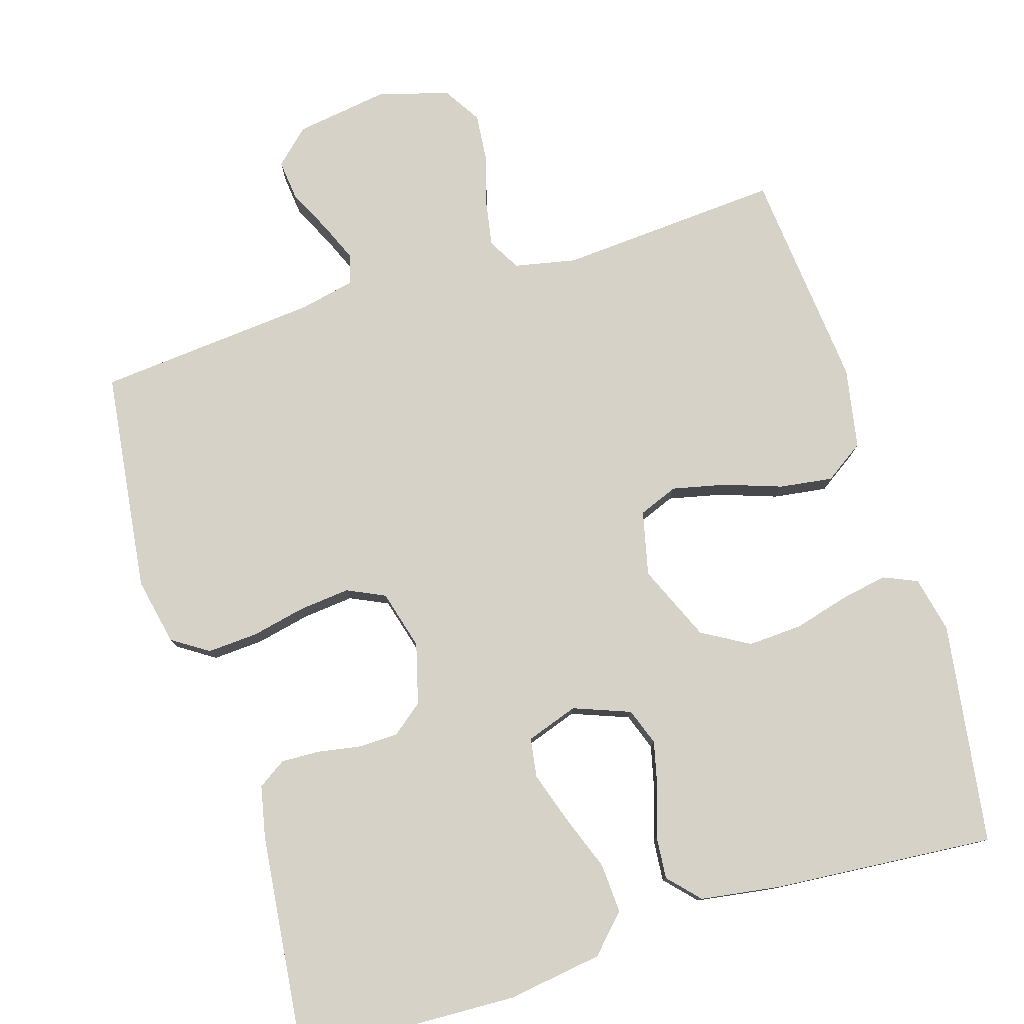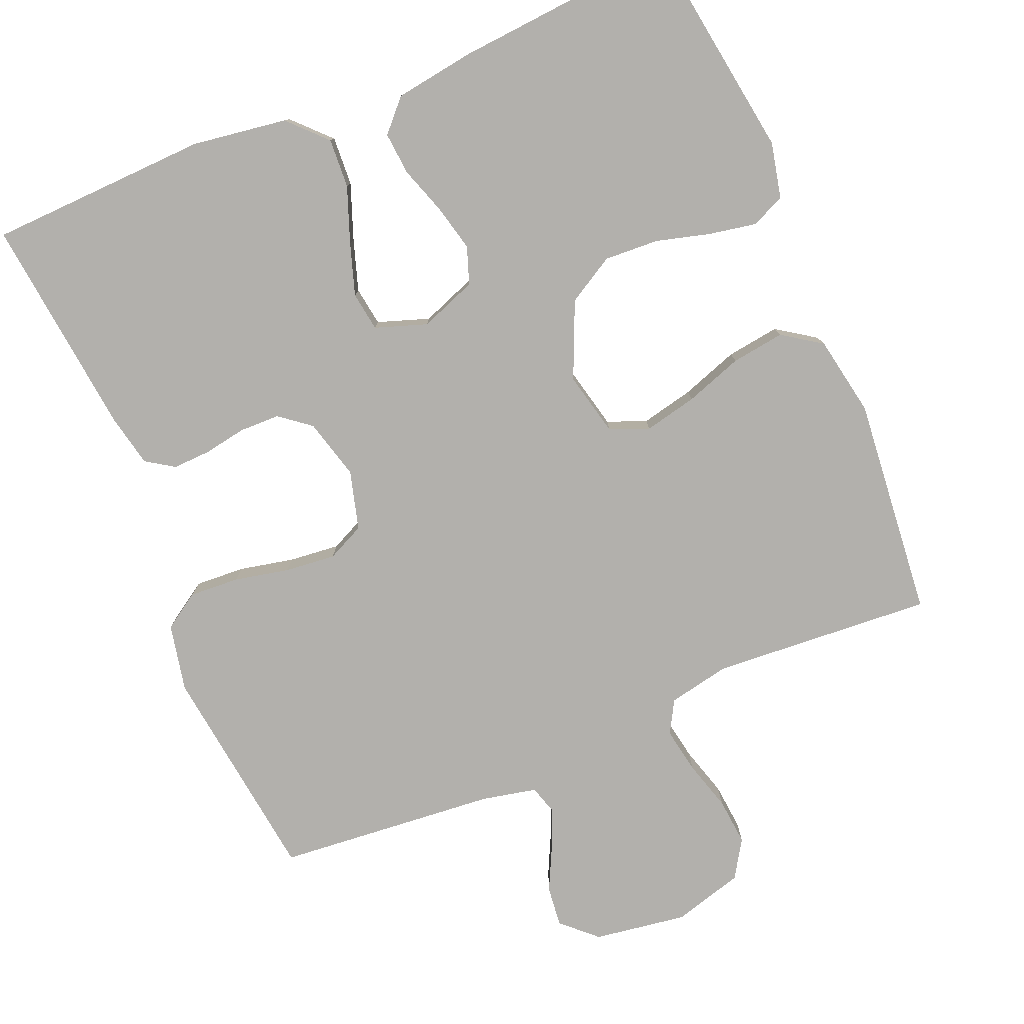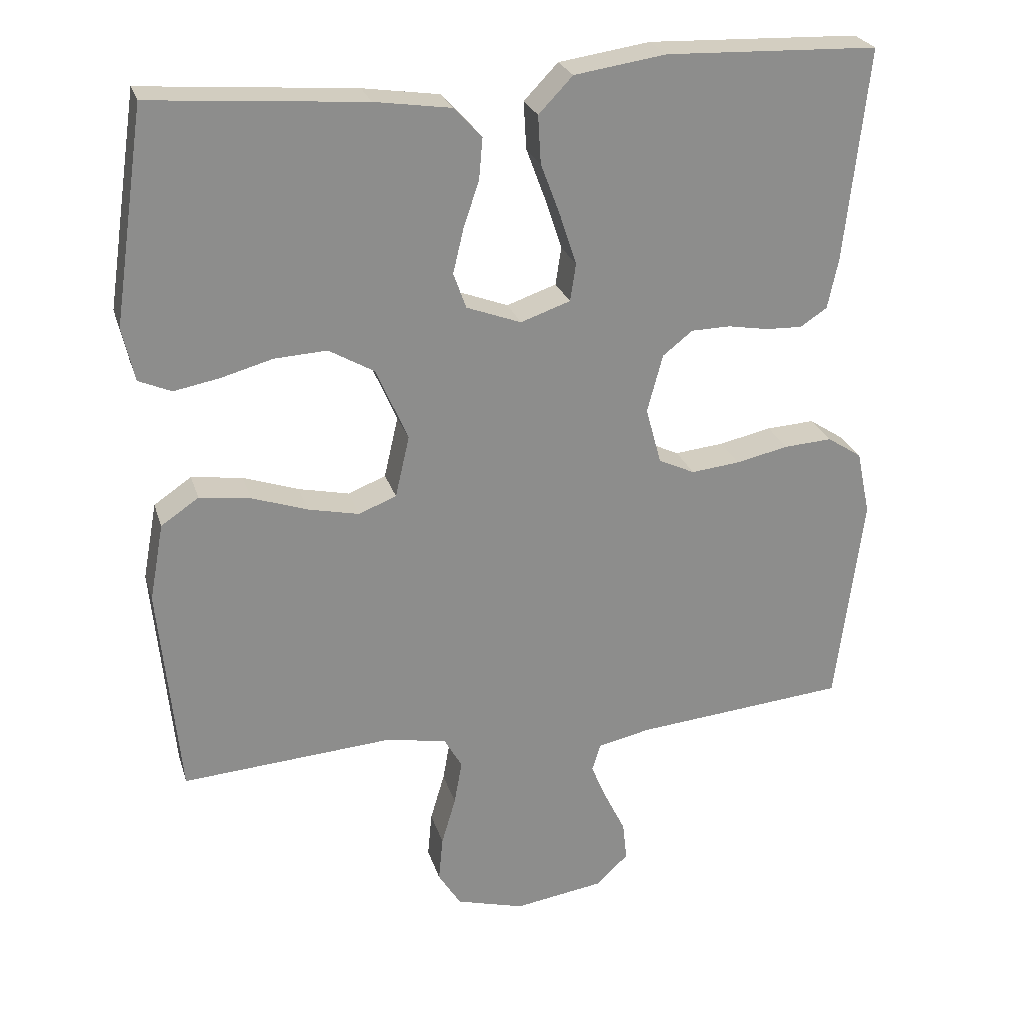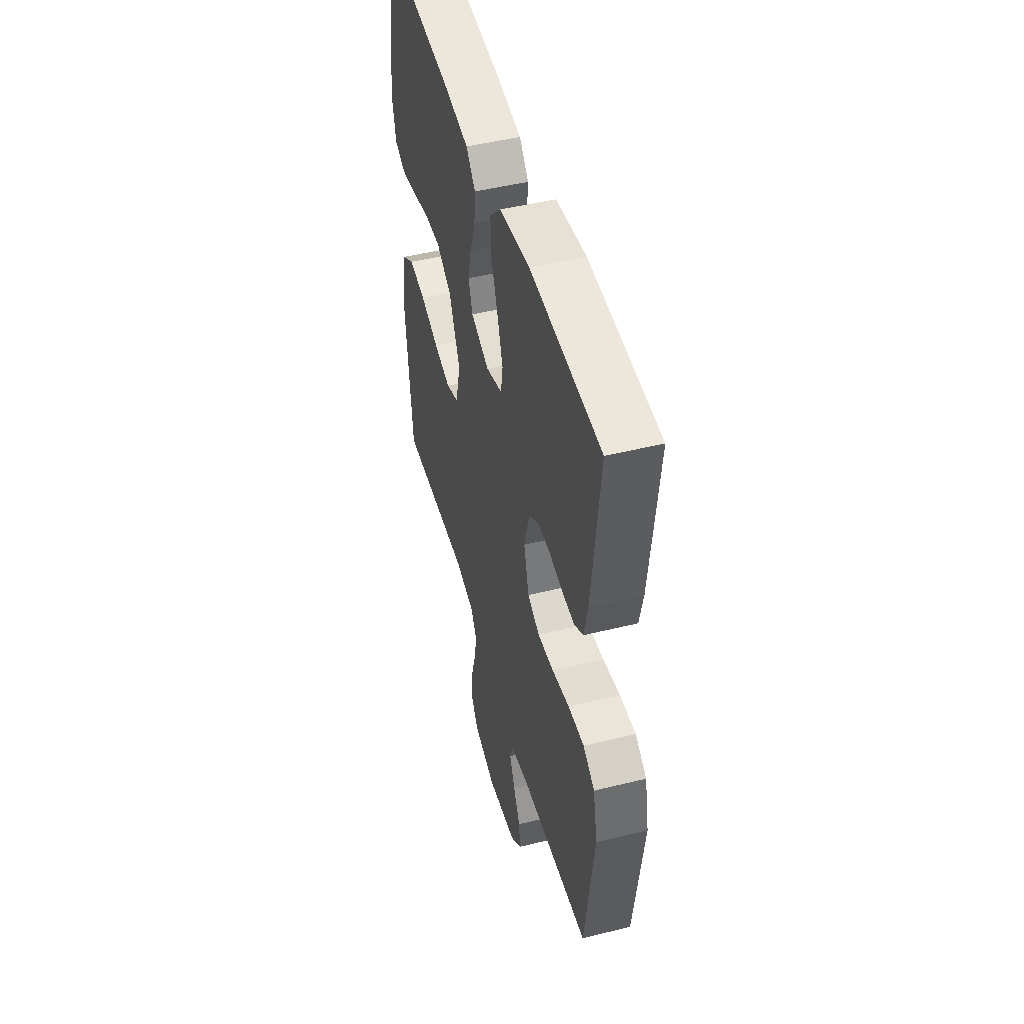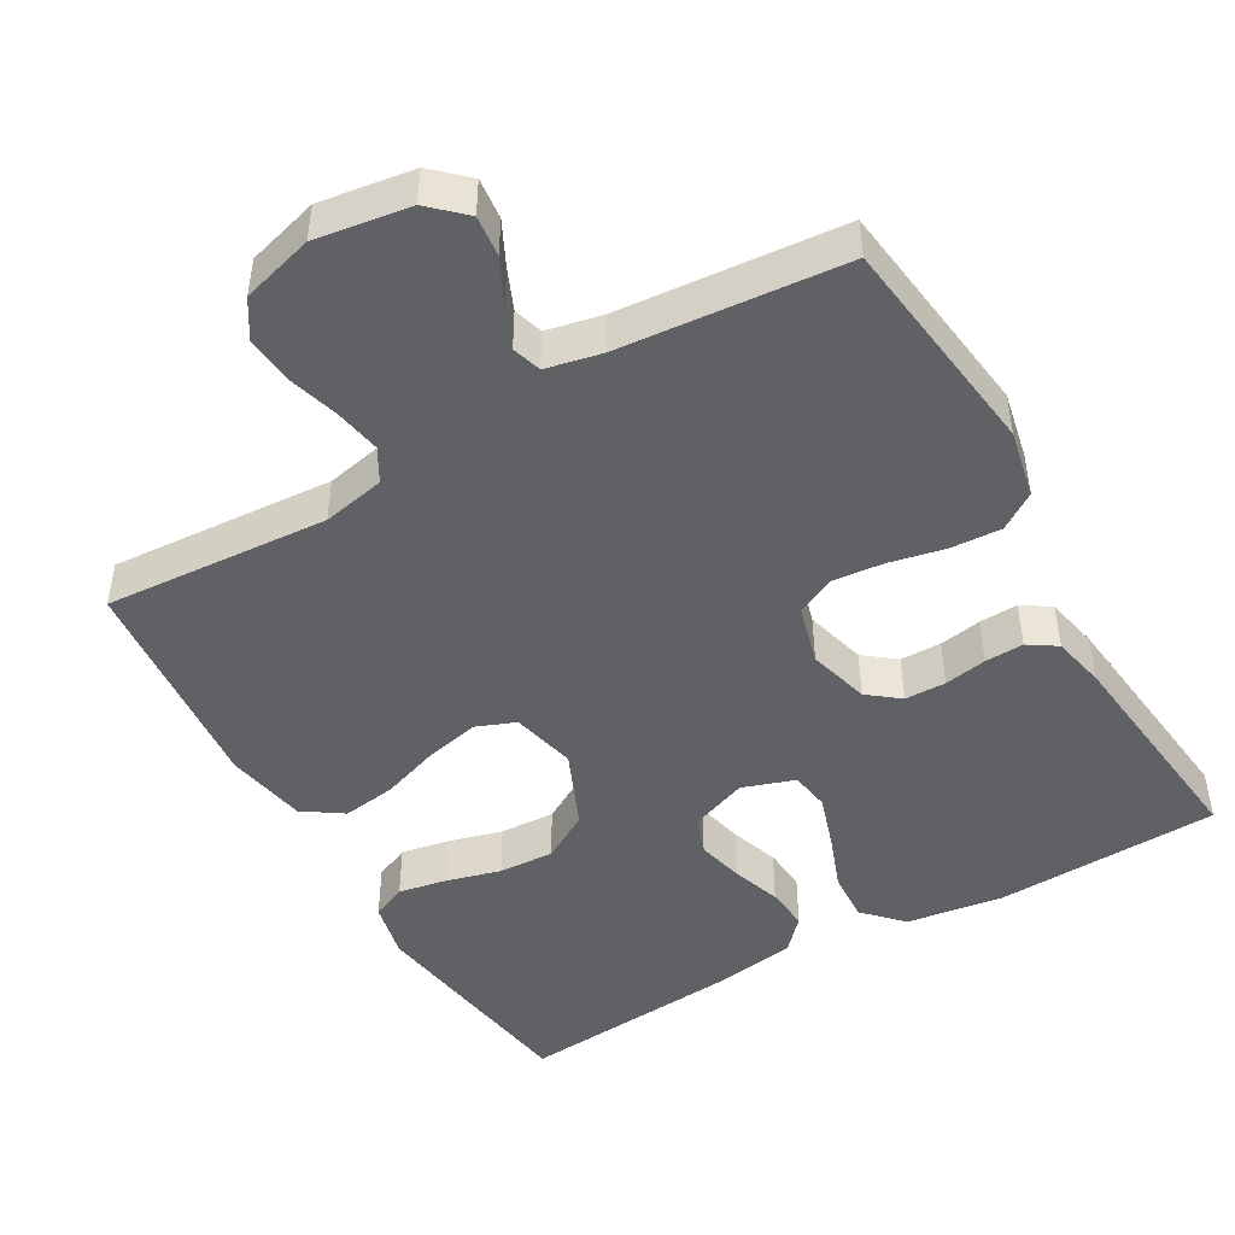
<metadata>
{"format":"obj","ext":"obj","renderer":"f3d","projection":"perspective","resolution":1024,"background":"white","views":[{"elev":78.5,"azim":-17.1,"up":"+Y"},{"elev":-78.7,"azim":22.8,"up":"+Y"},{"elev":25.4,"azim":164.4,"up":"+Z"},{"elev":48.5,"azim":-105.4,"up":"+Z"},{"elev":-47.1,"azim":-150.0,"up":"+Y"}]}
</metadata>
<code>
v -0.5 0.07 0.5
v -0.2 0.07 0.511
v -0.071 0.07 0.492
v -0.023 0.07 0.442
v -0.027 0.07 0.375
v -0.055 0.07 0.3
v -0.078 0.07 0.23
v -0.07 0.07 0.177
v 0 0.07 0.153
v 0.077 0.07 0.182
v 0.095 0.07 0.232
v 0.08 0.07 0.295
v 0.058 0.07 0.36
v 0.053 0.07 0.418
v 0.092 0.07 0.46
v 0.2 0.07 0.476
v 0.5 0.07 0.5
v 0.544 0.07 0.2
v 0.527 0.07 0.124
v 0.481 0.07 0.104
v 0.417 0.07 0.116
v 0.344 0.07 0.136
v 0.27 0.07 0.14
v 0.206 0.07 0.103
v 0.161 0.07 0
v 0.181 0.07 -0.087
v 0.234 0.07 -0.108
v 0.306 0.07 -0.092
v 0.384 0.07 -0.065
v 0.456 0.07 -0.055
v 0.509 0.07 -0.091
v 0.529 0.07 -0.2
v 0.5 0.07 -0.5
v 0.2 0.07 -0.479
v 0.116 0.07 -0.496
v 0.091 0.07 -0.54
v 0.102 0.07 -0.602
v 0.122 0.07 -0.67
v 0.128 0.07 -0.734
v 0.096 0.07 -0.785
v 0 0.07 -0.812
v -0.126 0.07 -0.793
v -0.172 0.07 -0.75
v -0.166 0.07 -0.695
v -0.137 0.07 -0.636
v -0.114 0.07 -0.582
v -0.126 0.07 -0.543
v -0.2 0.07 -0.527
v -0.5 0.07 -0.5
v -0.538 0.07 -0.2
v -0.519 0.07 -0.109
v -0.47 0.07 -0.077
v -0.402 0.07 -0.081
v -0.328 0.07 -0.097
v -0.259 0.07 -0.104
v -0.208 0.07 -0.08
v -0.186 0.07 0
v -0.208 0.07 0.082
v -0.25 0.07 0.115
v -0.305 0.07 0.116
v -0.362 0.07 0.106
v -0.414 0.07 0.104
v -0.452 0.07 0.129
v -0.467 0.07 0.2
v -0.5 0 0.5
v -0.2 0 0.511
v -0.071 0 0.492
v -0.023 0 0.442
v -0.027 0 0.375
v -0.055 0 0.3
v -0.078 0 0.23
v -0.07 0 0.177
v 0 0 0.153
v 0.077 0 0.182
v 0.095 0 0.232
v 0.08 0 0.295
v 0.058 0 0.36
v 0.053 0 0.418
v 0.092 0 0.46
v 0.2 0 0.476
v 0.5 0 0.5
v 0.544 0 0.2
v 0.527 0 0.124
v 0.481 0 0.104
v 0.417 0 0.116
v 0.344 0 0.136
v 0.27 0 0.14
v 0.206 0 0.103
v 0.161 0 0
v 0.181 0 -0.087
v 0.234 0 -0.108
v 0.306 0 -0.092
v 0.384 0 -0.065
v 0.456 0 -0.055
v 0.509 0 -0.091
v 0.529 0 -0.2
v 0.5 0 -0.5
v 0.2 0 -0.479
v 0.116 0 -0.496
v 0.091 0 -0.54
v 0.102 0 -0.602
v 0.122 0 -0.67
v 0.128 0 -0.734
v 0.096 0 -0.785
v 0 0 -0.812
v -0.126 0 -0.793
v -0.172 0 -0.75
v -0.166 0 -0.695
v -0.137 0 -0.636
v -0.114 0 -0.582
v -0.126 0 -0.543
v -0.2 0 -0.527
v -0.5 0 -0.5
v -0.538 0 -0.2
v -0.519 0 -0.109
v -0.47 0 -0.077
v -0.402 0 -0.081
v -0.328 0 -0.097
v -0.259 0 -0.104
v -0.208 0 -0.08
v -0.186 0 0
v -0.208 0 0.082
v -0.25 0 0.115
v -0.305 0 0.116
v -0.362 0 0.106
v -0.414 0 0.104
v -0.452 0 0.129
v -0.467 0 0.2
f 60 61 62 63
f 59 60 63 64
f 51 52 53 54
f 51 54 55
f 48 49 50 51
f 47 48 51 55
f 46 47 55 56
f 42 43 44 45
f 42 45 46
f 41 42 46
f 37 38 39 40
f 36 37 40 41
f 31 32 33 34
f 31 34 35
f 28 29 30 31
f 27 28 31 35
f 26 27 35 36
f 19 20 21 22
f 17 18 19 22
f 17 22 23
f 16 17 23 24
f 12 13 14 15
f 11 12 15 16
f 10 11 16 24
f 3 4 5 6
f 3 6 7
f 2 3 7
f 59 64 1 2
f 58 59 2 7
f 57 58 7 8
f 56 57 8 9
f 25 26 36 41
f 25 41 46 56
f 24 25 56
f 9 10 24 56
f 127 126 125 124
f 128 127 124 123
f 118 117 116 115
f 119 118 115
f 115 114 113 112
f 119 115 112 111
f 120 119 111 110
f 109 108 107 106
f 110 109 106
f 110 106 105
f 104 103 102 101
f 105 104 101 100
f 98 97 96 95
f 99 98 95
f 95 94 93 92
f 99 95 92 91
f 100 99 91 90
f 86 85 84 83
f 86 83 82 81
f 87 86 81
f 88 87 81 80
f 79 78 77 76
f 80 79 76 75
f 88 80 75 74
f 70 69 68 67
f 71 70 67
f 71 67 66
f 66 65 128 123
f 71 66 123 122
f 72 71 122 121
f 73 72 121 120
f 105 100 90 89
f 120 110 105 89
f 120 89 88
f 120 88 74 73
f 1 65 66 2
f 2 66 67 3
f 3 67 68 4
f 4 68 69 5
f 5 69 70 6
f 6 70 71 7
f 7 71 72 8
f 8 72 73 9
f 9 73 74 10
f 10 74 75 11
f 11 75 76 12
f 12 76 77 13
f 13 77 78 14
f 14 78 79 15
f 15 79 80 16
f 16 80 81 17
f 17 81 82 18
f 18 82 83 19
f 19 83 84 20
f 20 84 85 21
f 21 85 86 22
f 22 86 87 23
f 23 87 88 24
f 24 88 89 25
f 25 89 90 26
f 26 90 91 27
f 27 91 92 28
f 28 92 93 29
f 29 93 94 30
f 30 94 95 31
f 31 95 96 32
f 32 96 97 33
f 33 97 98 34
f 34 98 99 35
f 35 99 100 36
f 36 100 101 37
f 37 101 102 38
f 38 102 103 39
f 39 103 104 40
f 40 104 105 41
f 41 105 106 42
f 42 106 107 43
f 43 107 108 44
f 44 108 109 45
f 45 109 110 46
f 46 110 111 47
f 47 111 112 48
f 48 112 113 49
f 49 113 114 50
f 50 114 115 51
f 51 115 116 52
f 52 116 117 53
f 53 117 118 54
f 54 118 119 55
f 55 119 120 56
f 56 120 121 57
f 57 121 122 58
f 58 122 123 59
f 59 123 124 60
f 60 124 125 61
f 61 125 126 62
f 62 126 127 63
f 63 127 128 64
f 64 128 65 1

</code>
